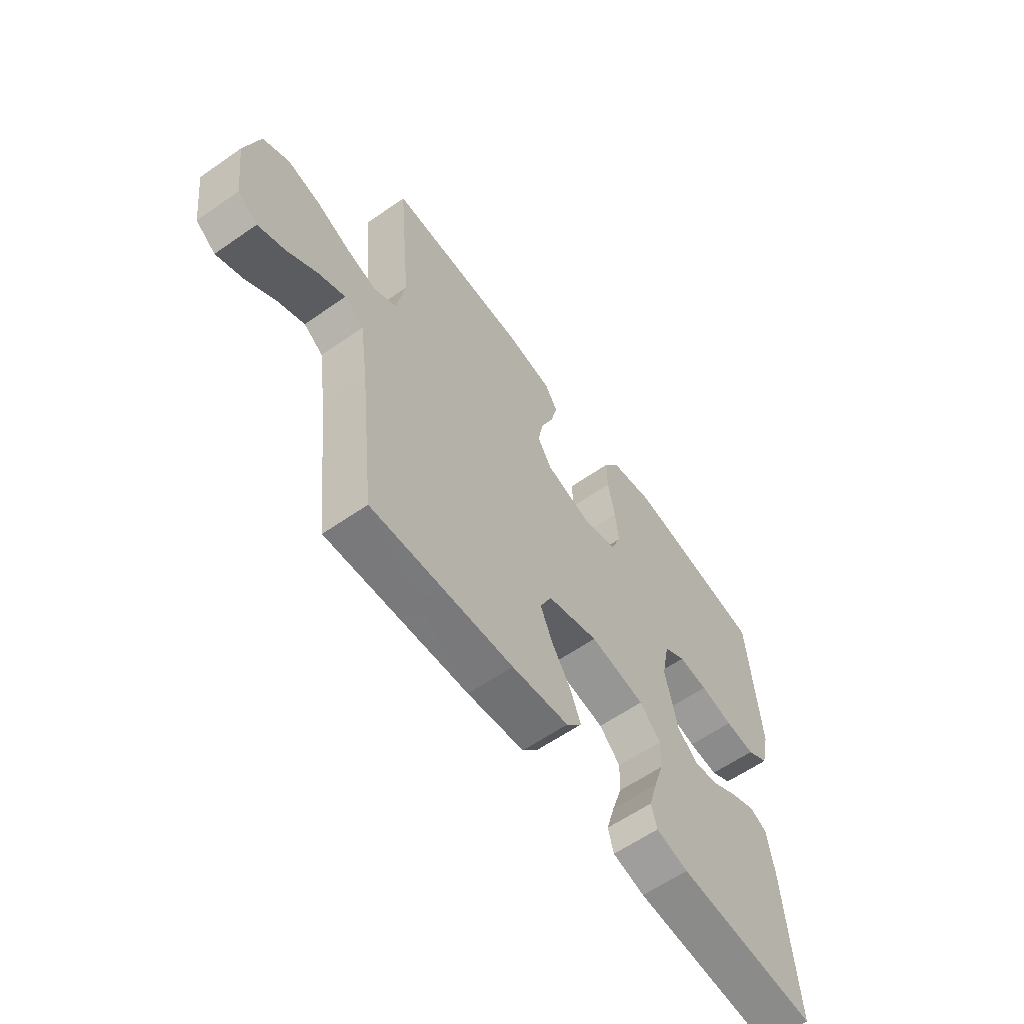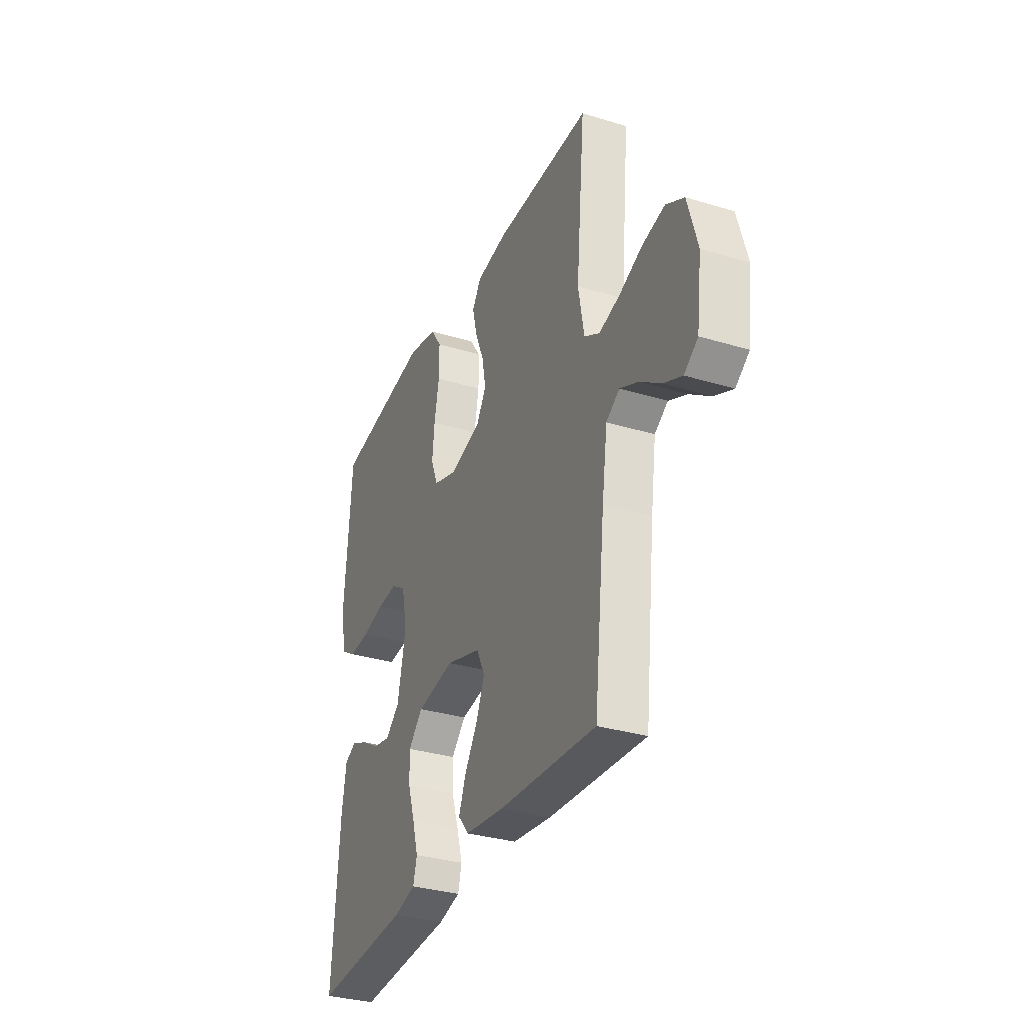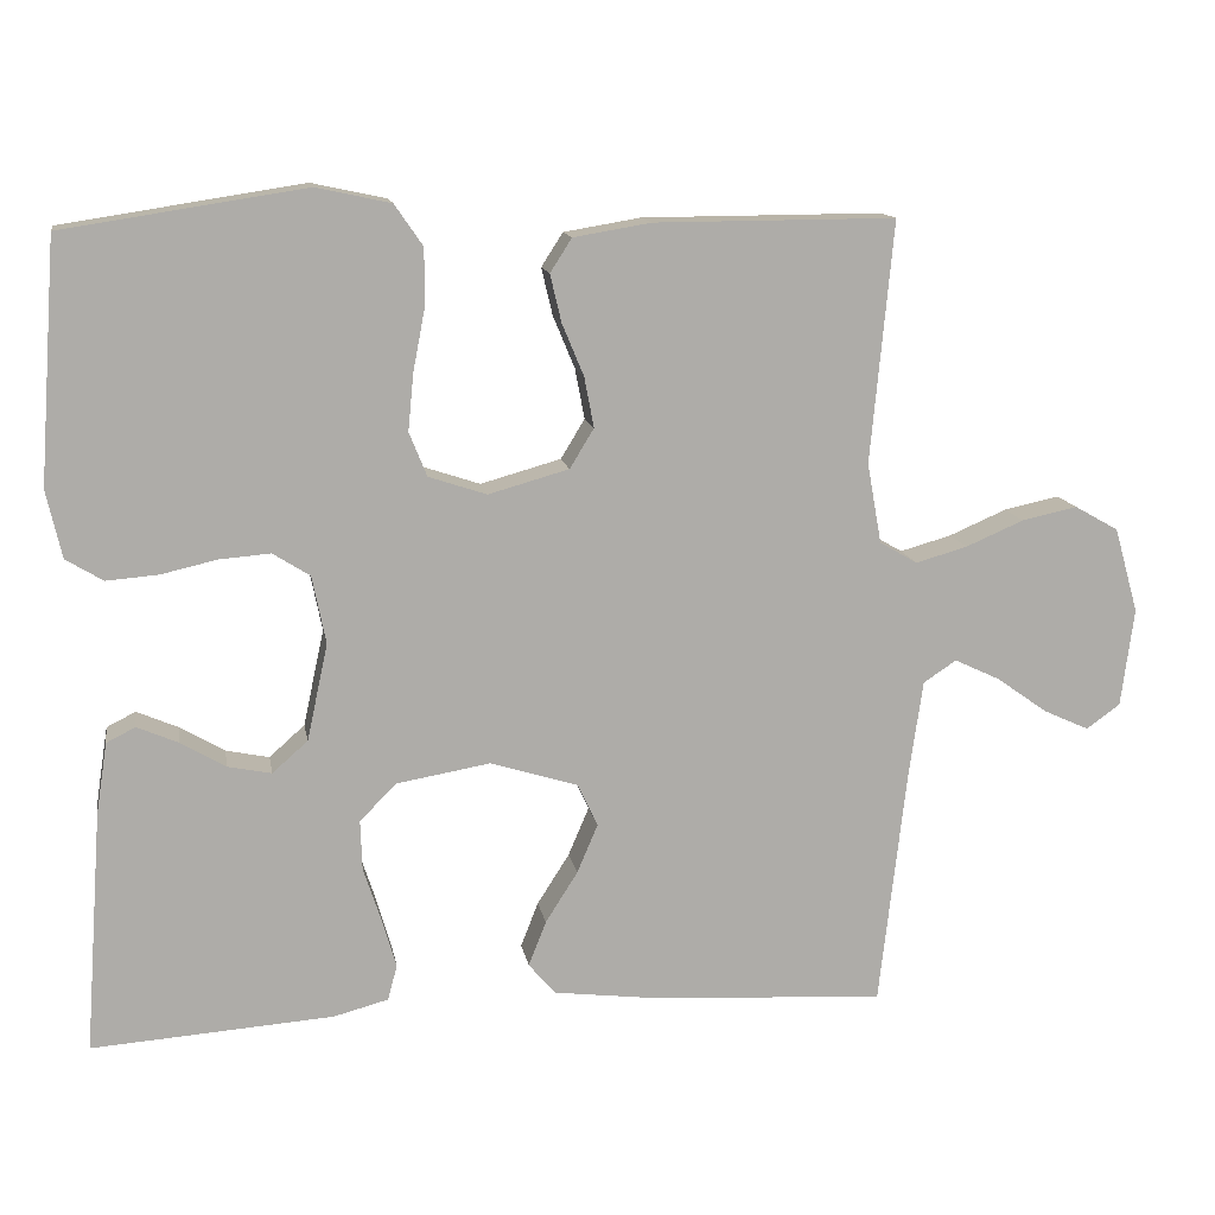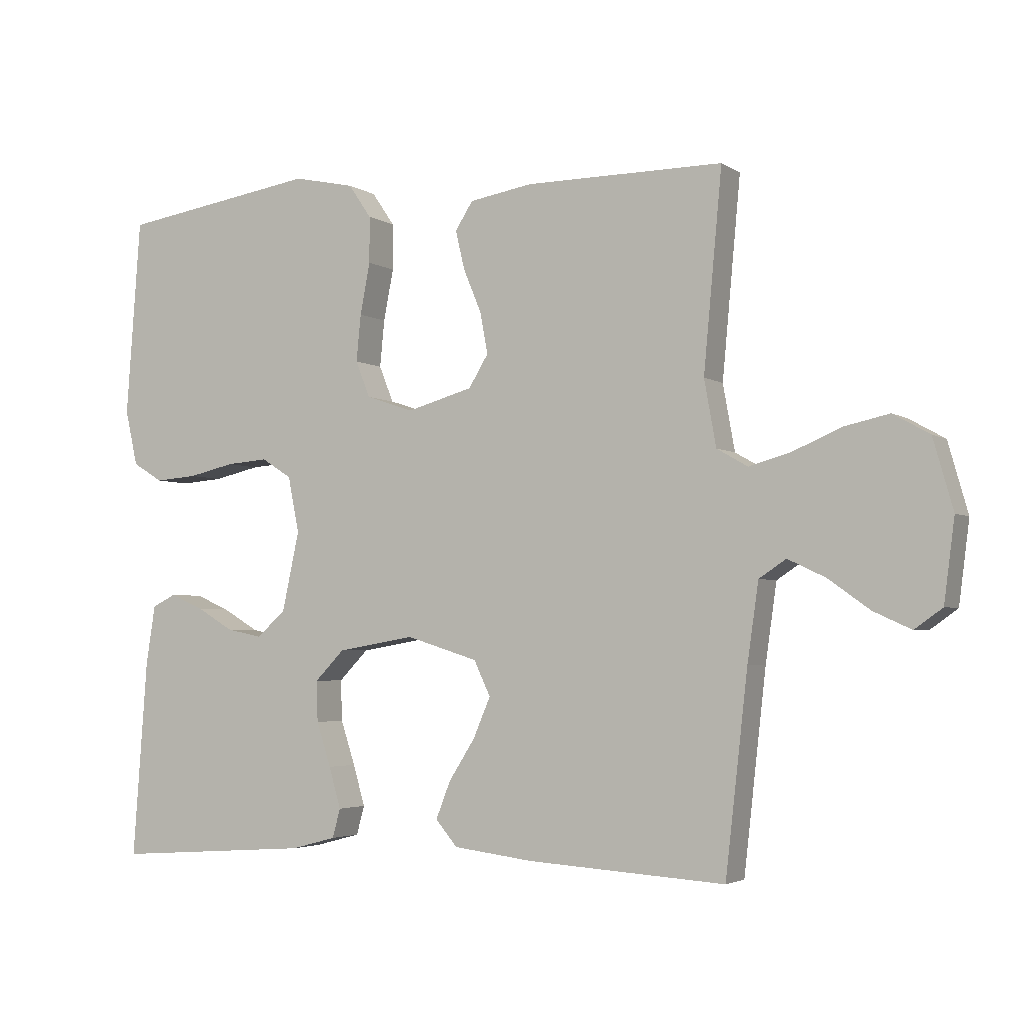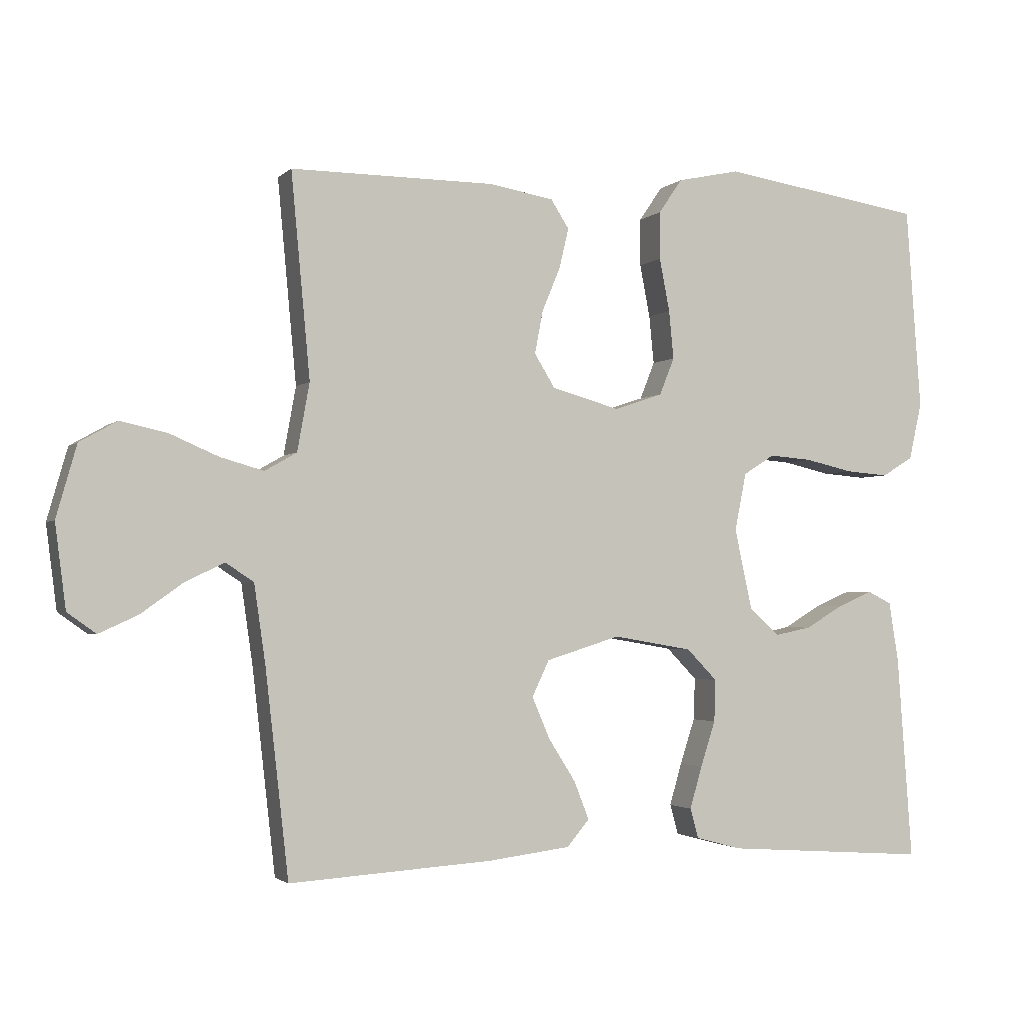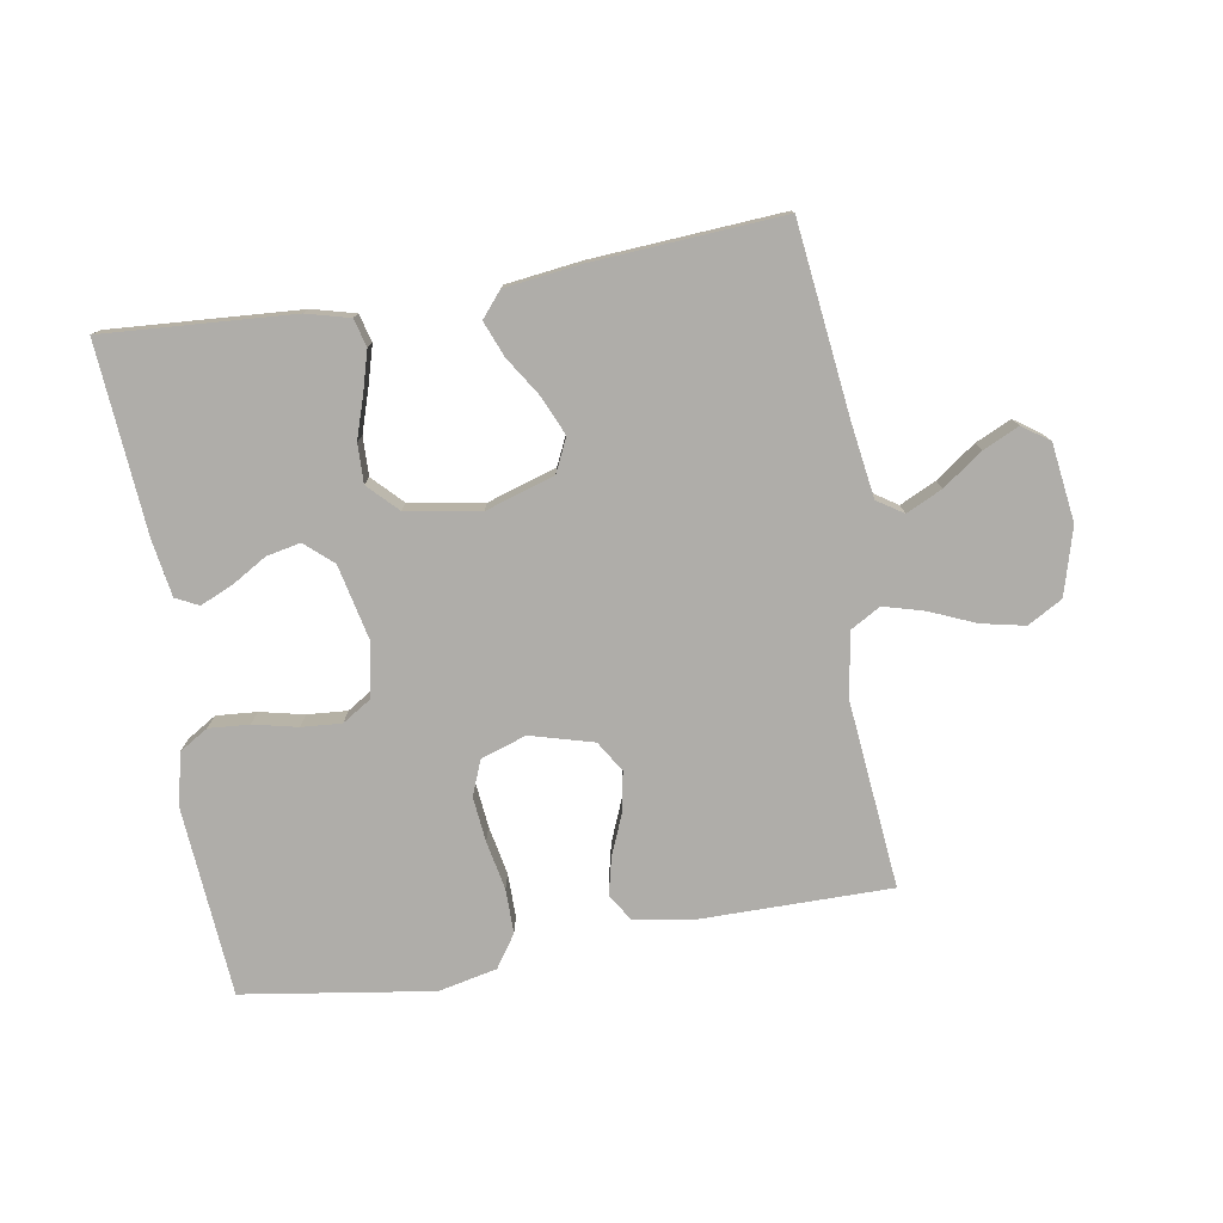
<metadata>
{"format":"obj","ext":"obj","renderer":"f3d","projection":"perspective","resolution":1024,"background":"white","views":[{"elev":-60.7,"azim":-54.6,"up":"+Z"},{"elev":-32.6,"azim":-112.9,"up":"+Z"},{"elev":13.3,"azim":170.2,"up":"+Z"},{"elev":-3.5,"azim":-152.7,"up":"+Z"},{"elev":-2.4,"azim":-21.5,"up":"+Z"},{"elev":-77.3,"azim":-170.3,"up":"+Y"}]}
</metadata>
<code>
v -0.5 0.07 0.5
v -0.2 0.07 0.499
v -0.104 0.07 0.483
v -0.077 0.07 0.441
v -0.091 0.07 0.382
v -0.118 0.07 0.317
v -0.13 0.07 0.254
v -0.1 0.07 0.205
v 0 0.07 0.177
v 0.072 0.07 0.201
v 0.094 0.07 0.256
v 0.087 0.07 0.327
v 0.072 0.07 0.405
v 0.072 0.07 0.475
v 0.107 0.07 0.526
v 0.2 0.07 0.546
v 0.5 0.07 0.5
v 0.522 0.07 0.2
v 0.503 0.07 0.116
v 0.457 0.07 0.088
v 0.393 0.07 0.093
v 0.323 0.07 0.109
v 0.26 0.07 0.114
v 0.214 0.07 0.085
v 0.197 0.07 0
v 0.223 0.07 -0.12
v 0.267 0.07 -0.159
v 0.321 0.07 -0.148
v 0.377 0.07 -0.115
v 0.428 0.07 -0.093
v 0.464 0.07 -0.111
v 0.478 0.07 -0.2
v 0.5 0.07 -0.5
v 0.2 0.07 -0.479
v 0.132 0.07 -0.461
v 0.12 0.07 -0.417
v 0.138 0.07 -0.355
v 0.16 0.07 -0.288
v 0.162 0.07 -0.226
v 0.117 0.07 -0.18
v 0 0.07 -0.16
v -0.109 0.07 -0.194
v -0.134 0.07 -0.247
v -0.108 0.07 -0.308
v -0.068 0.07 -0.371
v -0.046 0.07 -0.427
v -0.079 0.07 -0.466
v -0.2 0.07 -0.481
v -0.5 0.07 -0.5
v -0.534 0.07 -0.2
v -0.551 0.07 -0.082
v -0.592 0.07 -0.055
v -0.649 0.07 -0.082
v -0.712 0.07 -0.127
v -0.769 0.07 -0.153
v -0.811 0.07 -0.123
v -0.827 0.07 0
v -0.797 0.07 0.106
v -0.742 0.07 0.137
v -0.673 0.07 0.122
v -0.601 0.07 0.091
v -0.537 0.07 0.073
v -0.49 0.07 0.1
v -0.472 0.07 0.2
v -0.5 0 0.5
v -0.2 0 0.499
v -0.104 0 0.483
v -0.077 0 0.441
v -0.091 0 0.382
v -0.118 0 0.317
v -0.13 0 0.254
v -0.1 0 0.205
v 0 0 0.177
v 0.072 0 0.201
v 0.094 0 0.256
v 0.087 0 0.327
v 0.072 0 0.405
v 0.072 0 0.475
v 0.107 0 0.526
v 0.2 0 0.546
v 0.5 0 0.5
v 0.522 0 0.2
v 0.503 0 0.116
v 0.457 0 0.088
v 0.393 0 0.093
v 0.323 0 0.109
v 0.26 0 0.114
v 0.214 0 0.085
v 0.197 0 0
v 0.223 0 -0.12
v 0.267 0 -0.159
v 0.321 0 -0.148
v 0.377 0 -0.115
v 0.428 0 -0.093
v 0.464 0 -0.111
v 0.478 0 -0.2
v 0.5 0 -0.5
v 0.2 0 -0.479
v 0.132 0 -0.461
v 0.12 0 -0.417
v 0.138 0 -0.355
v 0.16 0 -0.288
v 0.162 0 -0.226
v 0.117 0 -0.18
v 0 0 -0.16
v -0.109 0 -0.194
v -0.134 0 -0.247
v -0.108 0 -0.308
v -0.068 0 -0.371
v -0.046 0 -0.427
v -0.079 0 -0.466
v -0.2 0 -0.481
v -0.5 0 -0.5
v -0.534 0 -0.2
v -0.551 0 -0.082
v -0.592 0 -0.055
v -0.649 0 -0.082
v -0.712 0 -0.127
v -0.769 0 -0.153
v -0.811 0 -0.123
v -0.827 0 0
v -0.797 0 0.106
v -0.742 0 0.137
v -0.673 0 0.122
v -0.601 0 0.091
v -0.537 0 0.073
v -0.49 0 0.1
v -0.472 0 0.2
f 59 60 61
f 58 59 61
f 57 58 61
f 56 57 61
f 55 56 61
f 54 55 61
f 53 54 61
f 52 53 61 62
f 51 52 62 63
f 48 49 50
f 47 48 50
f 46 47 50
f 45 46 50
f 44 45 50
f 50 51 63
f 44 50 63
f 43 44 63
f 36 37 38
f 35 36 38
f 34 35 38
f 33 34 38
f 32 33 38
f 31 32 38
f 30 31 38
f 29 30 38
f 28 29 38
f 27 28 38 39
f 26 27 39 40
f 20 21 22
f 19 20 22
f 18 19 22
f 17 18 22
f 16 17 22
f 15 16 22
f 14 15 22
f 13 14 22
f 12 13 22
f 11 12 22 23
f 10 11 23 24
f 4 5 6
f 3 4 6
f 2 3 6
f 1 2 6
f 64 1 6
f 64 6 7
f 64 7 8
f 63 64 8
f 43 63 8
f 42 43 8
f 41 42 8 9
f 41 9 10
f 40 41 10
f 26 40 10
f 25 26 10
f 10 24 25
f 125 124 123
f 125 123 122
f 125 122 121
f 125 121 120
f 125 120 119
f 125 119 118
f 125 118 117
f 126 125 117 116
f 127 126 116 115
f 114 113 112
f 114 112 111
f 114 111 110
f 114 110 109
f 114 109 108
f 127 115 114
f 127 114 108
f 127 108 107
f 102 101 100
f 102 100 99
f 102 99 98
f 102 98 97
f 102 97 96
f 102 96 95
f 102 95 94
f 102 94 93
f 102 93 92
f 103 102 92 91
f 104 103 91 90
f 86 85 84
f 86 84 83
f 86 83 82
f 86 82 81
f 86 81 80
f 86 80 79
f 86 79 78
f 86 78 77
f 86 77 76
f 87 86 76 75
f 88 87 75 74
f 70 69 68
f 70 68 67
f 70 67 66
f 70 66 65
f 70 65 128
f 71 70 128
f 72 71 128
f 72 128 127
f 72 127 107
f 72 107 106
f 73 72 106 105
f 74 73 105
f 74 105 104
f 74 104 90
f 74 90 89
f 89 88 74
f 1 65 66 2
f 2 66 67 3
f 3 67 68 4
f 4 68 69 5
f 5 69 70 6
f 6 70 71 7
f 7 71 72 8
f 8 72 73 9
f 9 73 74 10
f 10 74 75 11
f 11 75 76 12
f 12 76 77 13
f 13 77 78 14
f 14 78 79 15
f 15 79 80 16
f 16 80 81 17
f 17 81 82 18
f 18 82 83 19
f 19 83 84 20
f 20 84 85 21
f 21 85 86 22
f 22 86 87 23
f 23 87 88 24
f 24 88 89 25
f 25 89 90 26
f 26 90 91 27
f 27 91 92 28
f 28 92 93 29
f 29 93 94 30
f 30 94 95 31
f 31 95 96 32
f 32 96 97 33
f 33 97 98 34
f 34 98 99 35
f 35 99 100 36
f 36 100 101 37
f 37 101 102 38
f 38 102 103 39
f 39 103 104 40
f 40 104 105 41
f 41 105 106 42
f 42 106 107 43
f 43 107 108 44
f 44 108 109 45
f 45 109 110 46
f 46 110 111 47
f 47 111 112 48
f 48 112 113 49
f 49 113 114 50
f 50 114 115 51
f 51 115 116 52
f 52 116 117 53
f 53 117 118 54
f 54 118 119 55
f 55 119 120 56
f 56 120 121 57
f 57 121 122 58
f 58 122 123 59
f 59 123 124 60
f 60 124 125 61
f 61 125 126 62
f 62 126 127 63
f 63 127 128 64
f 64 128 65 1

</code>
